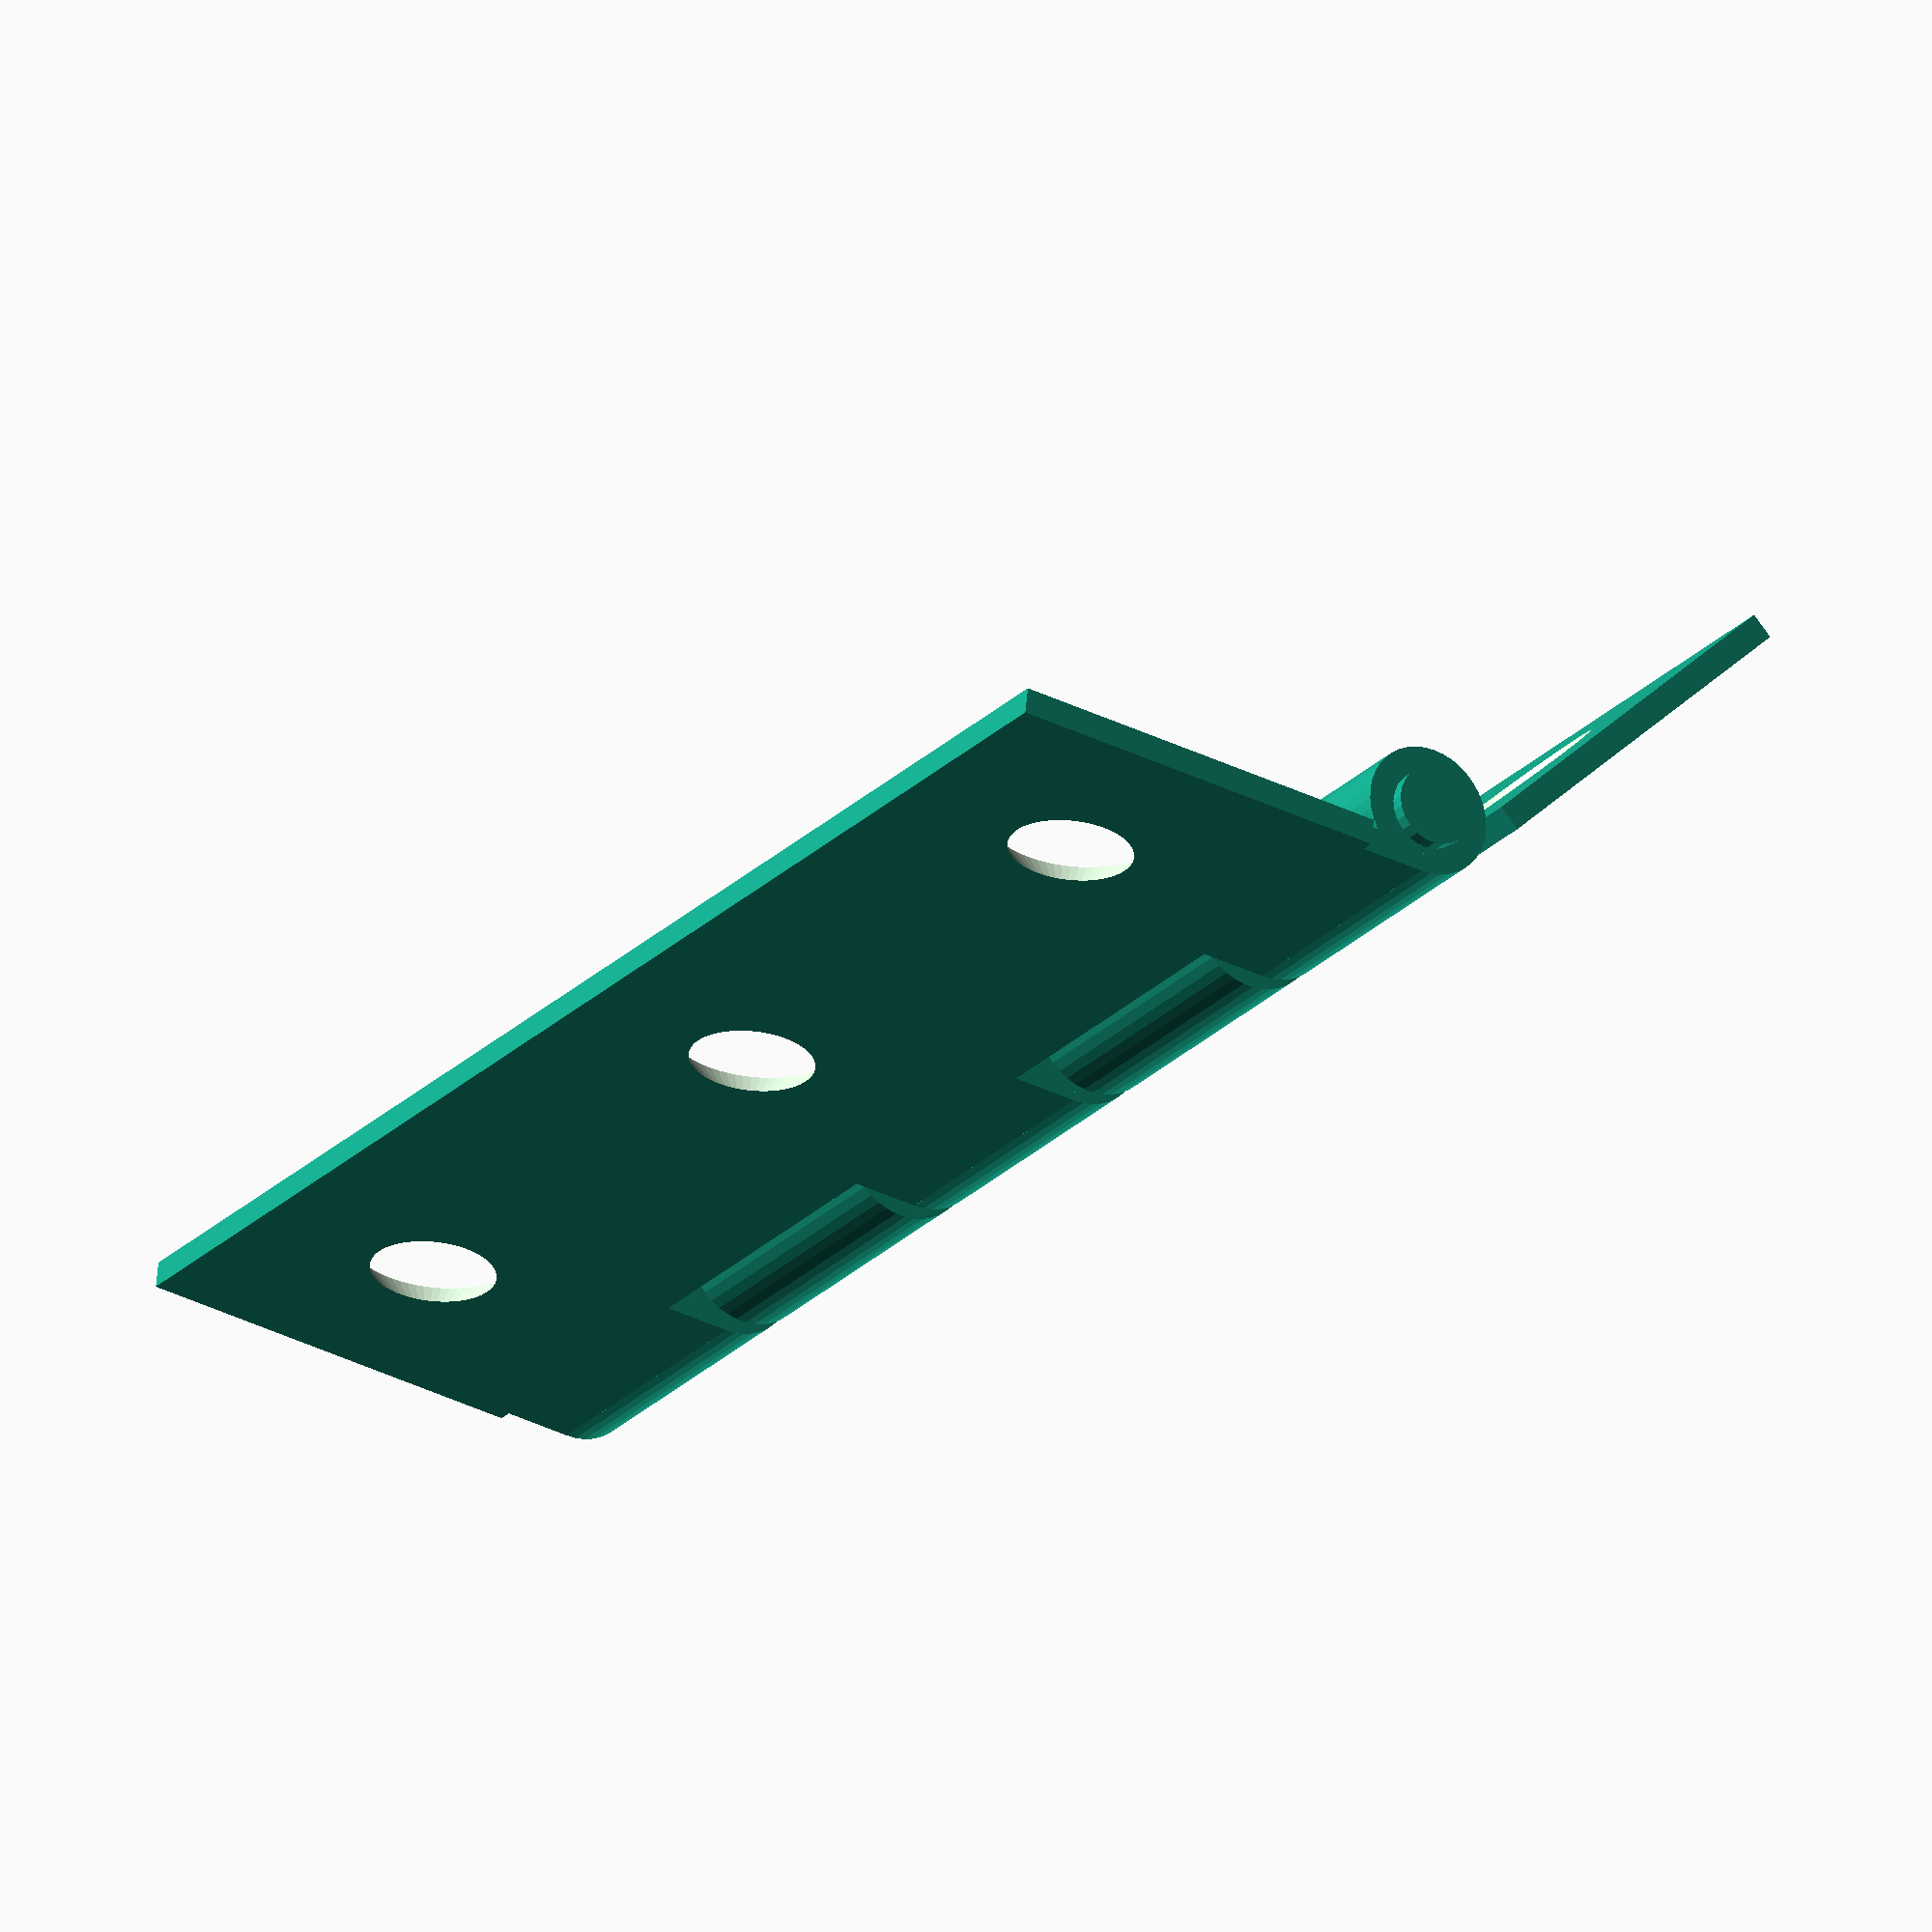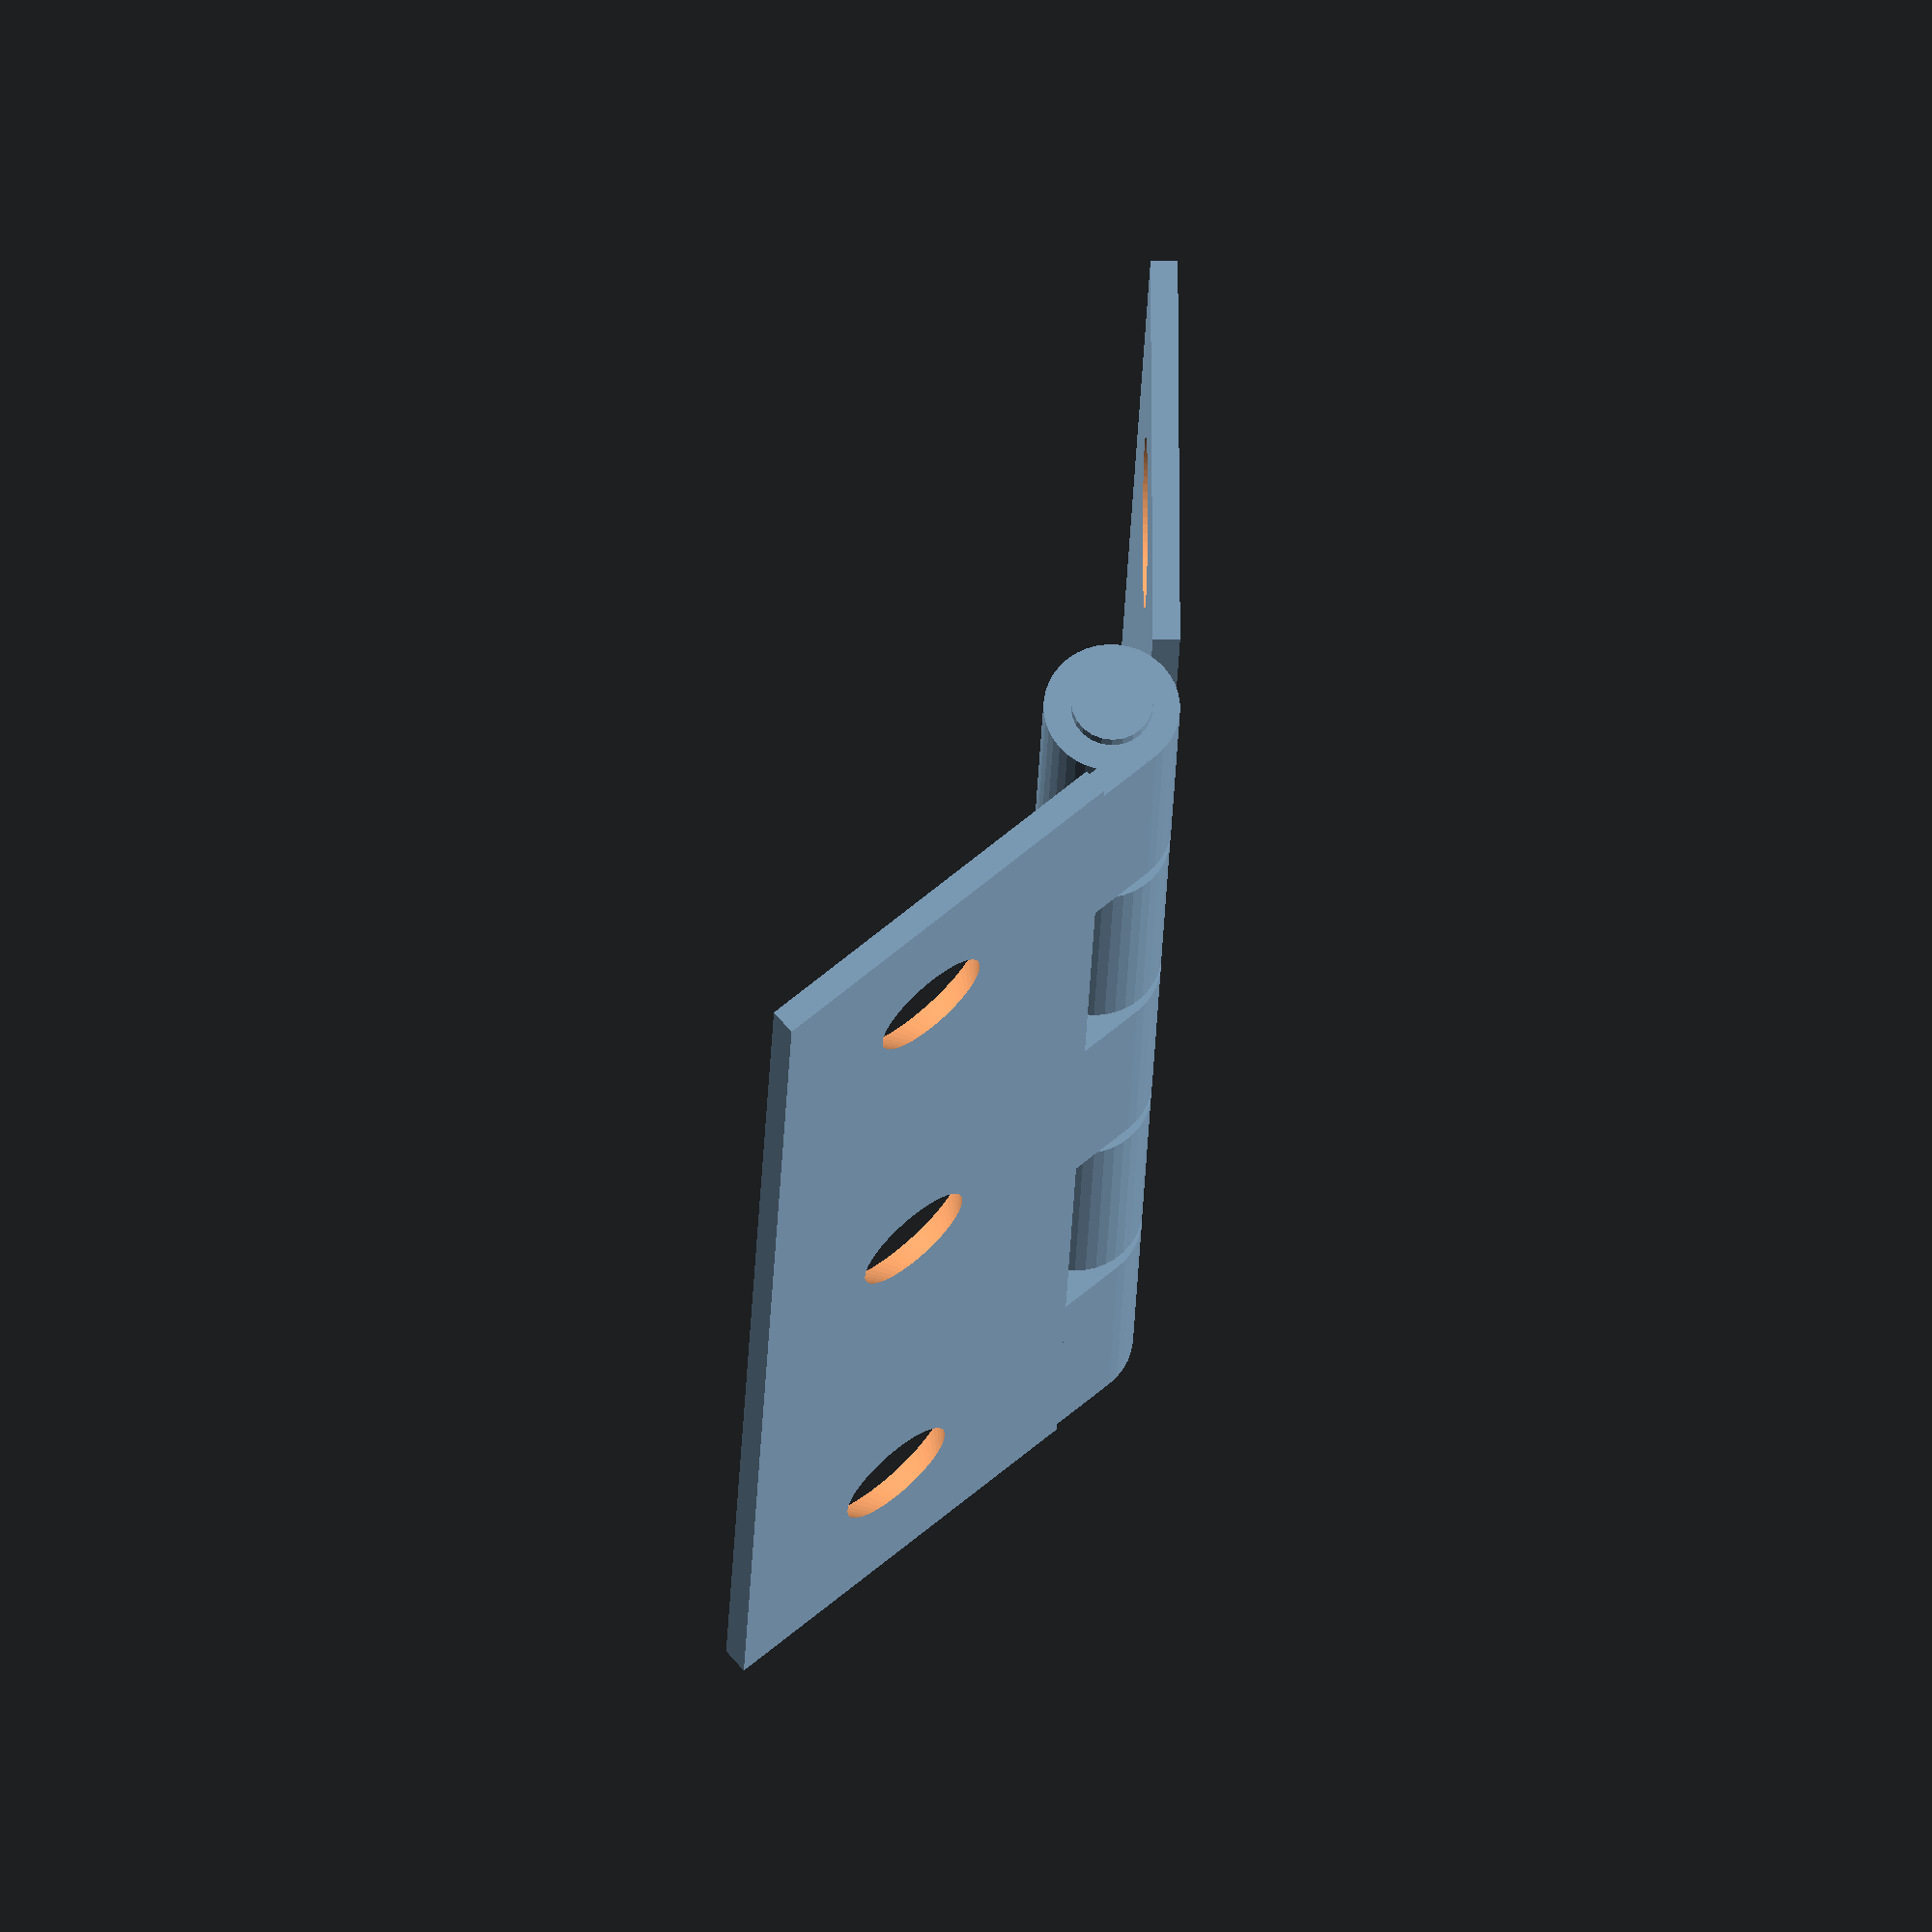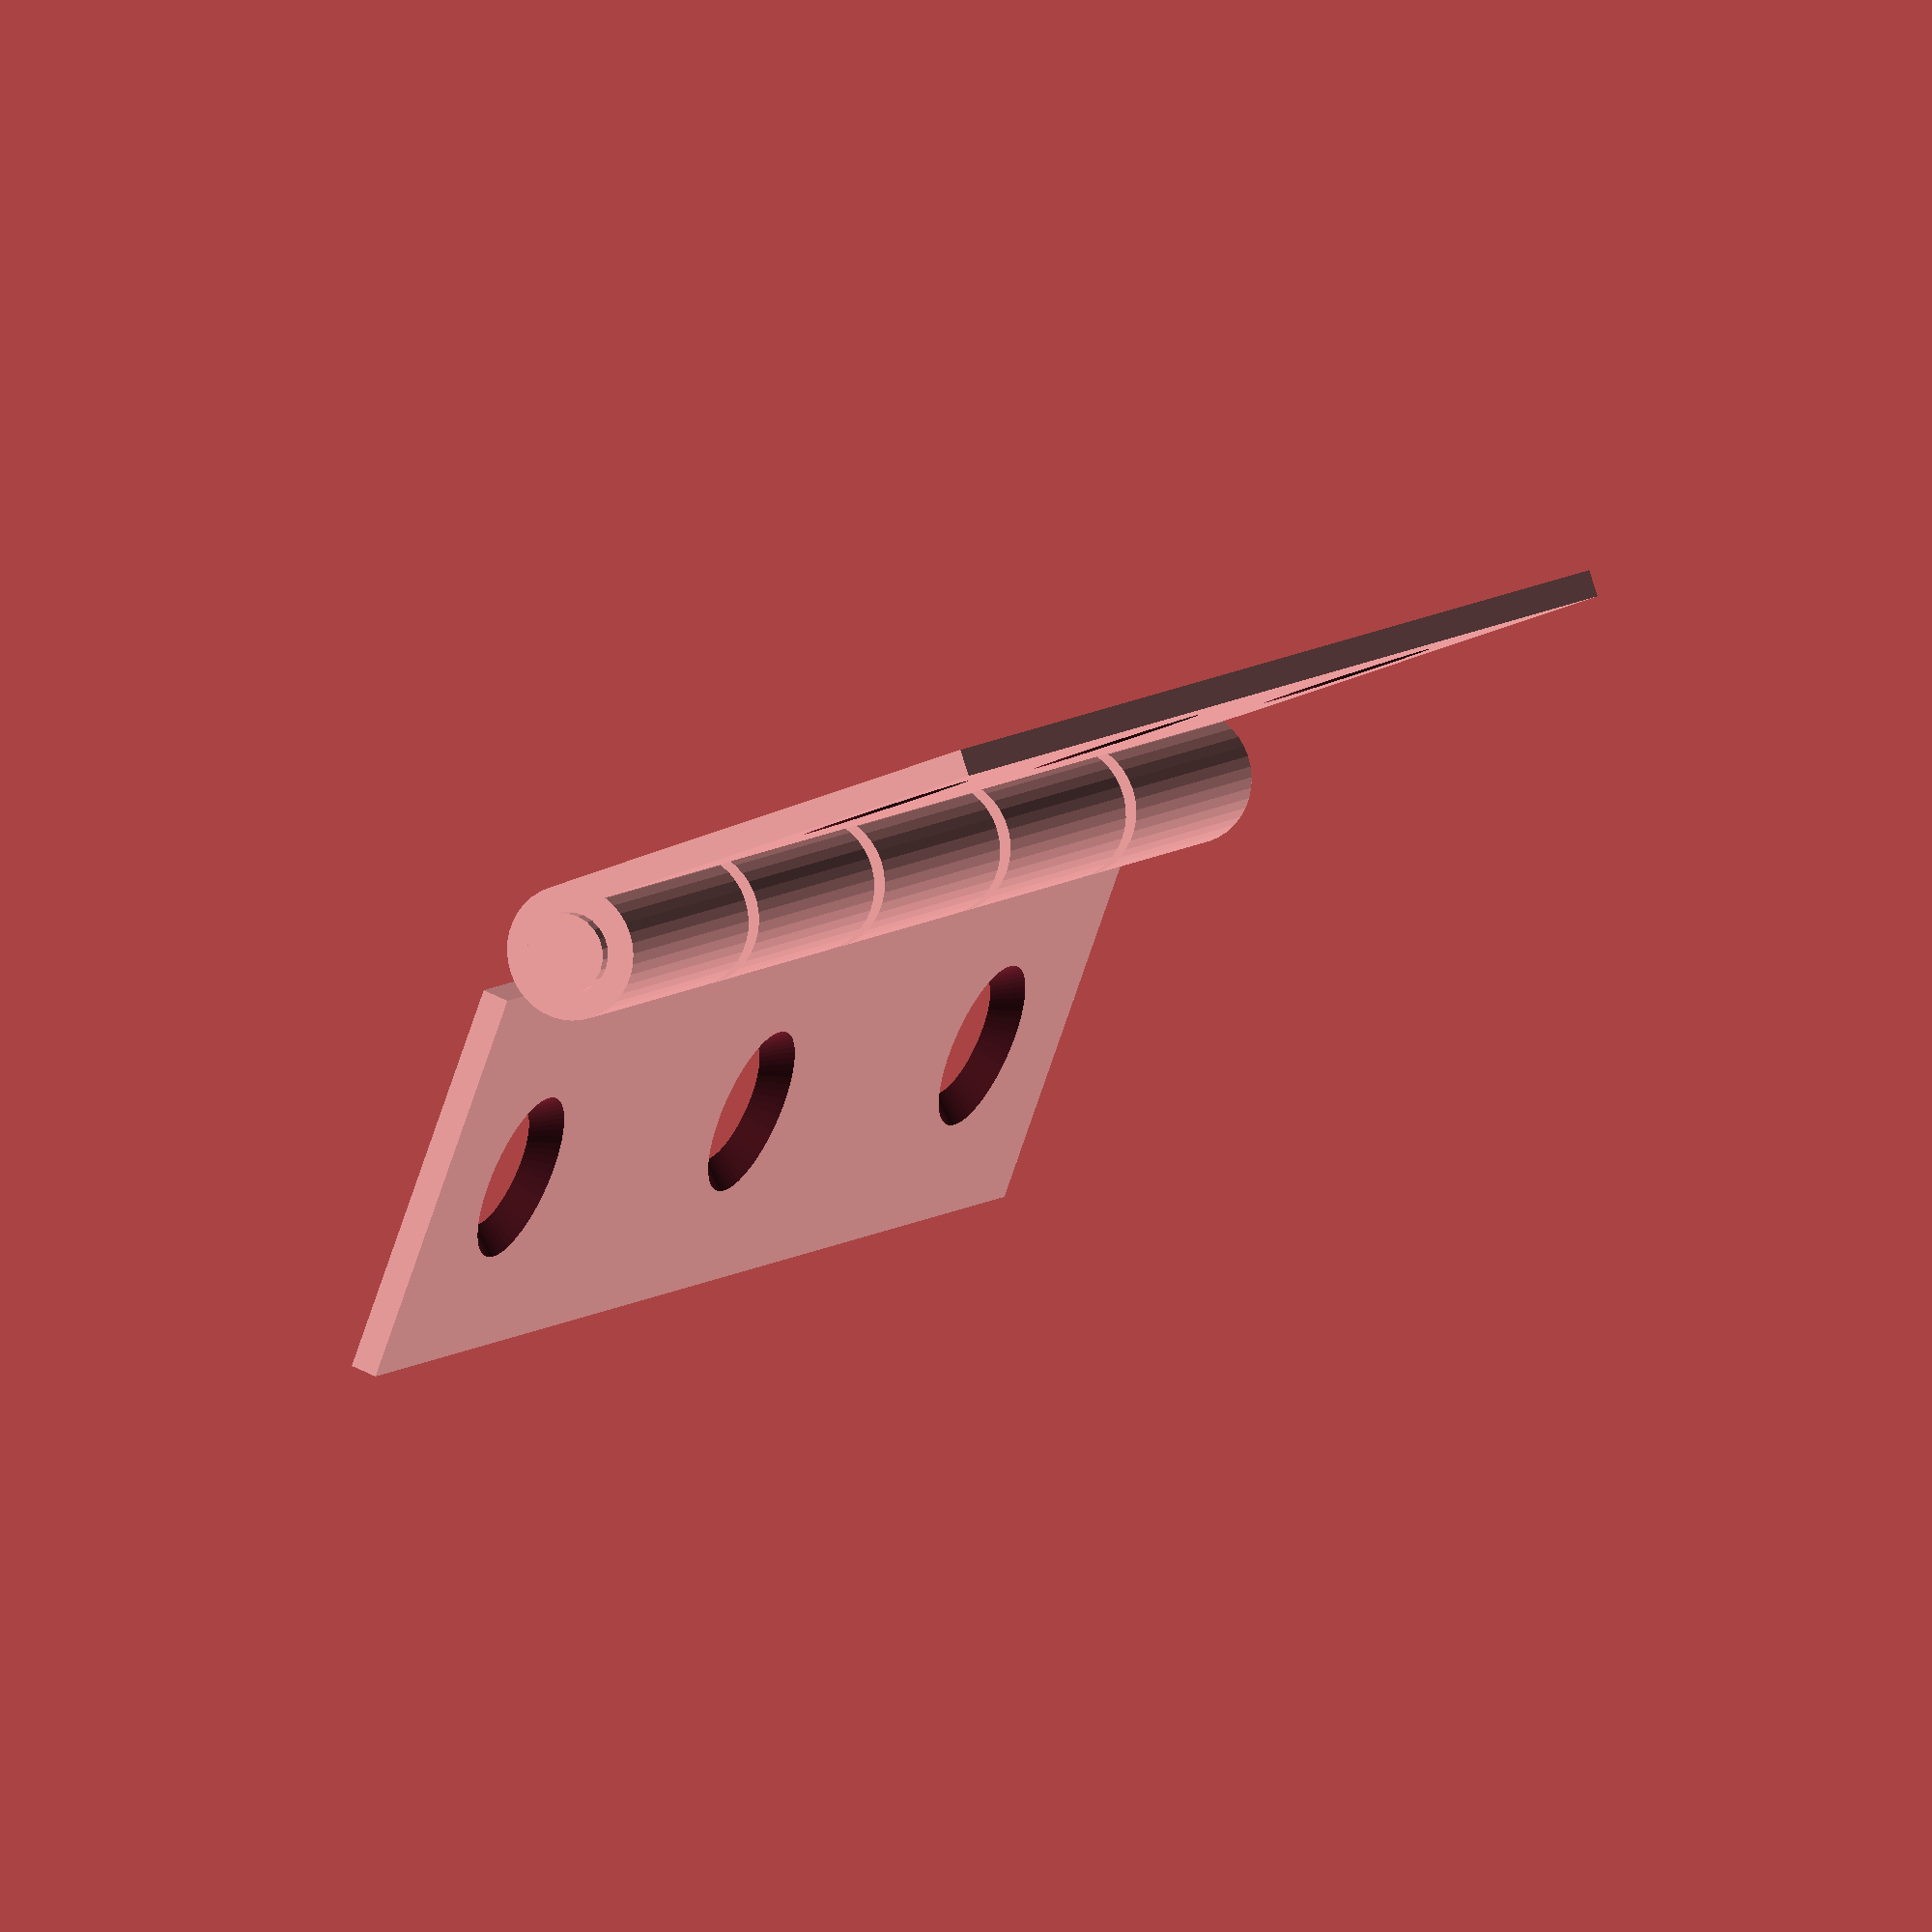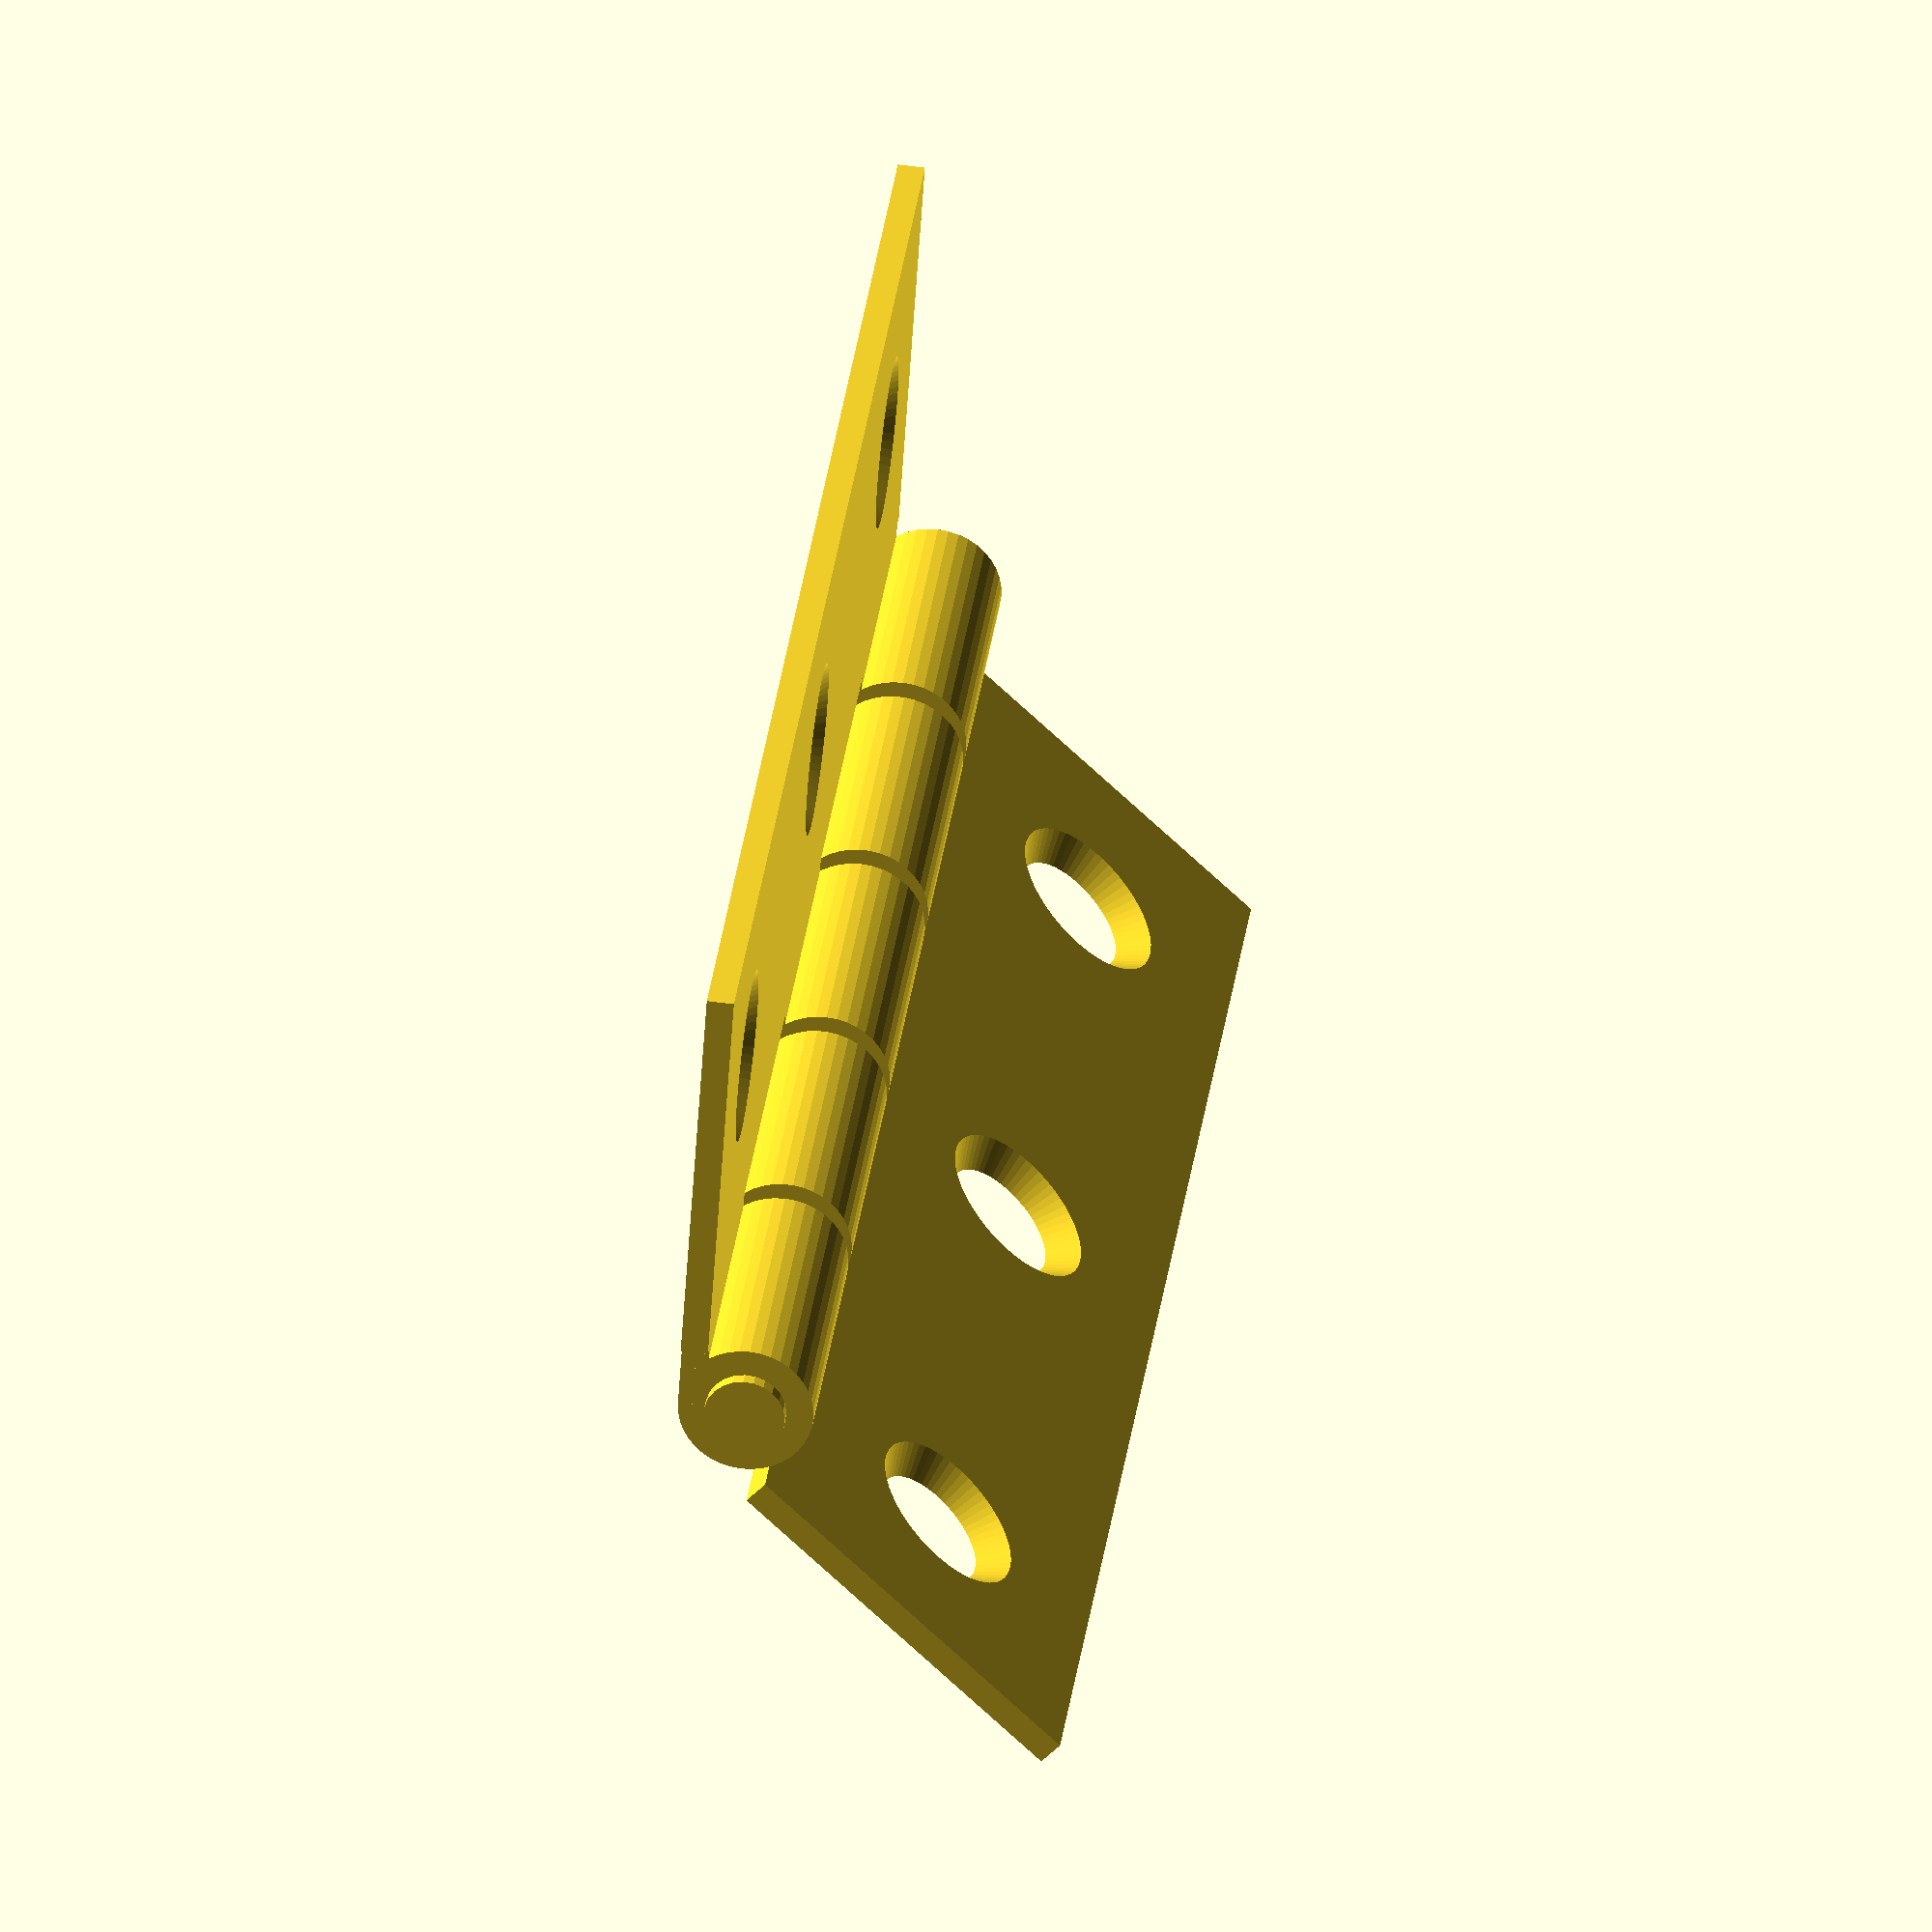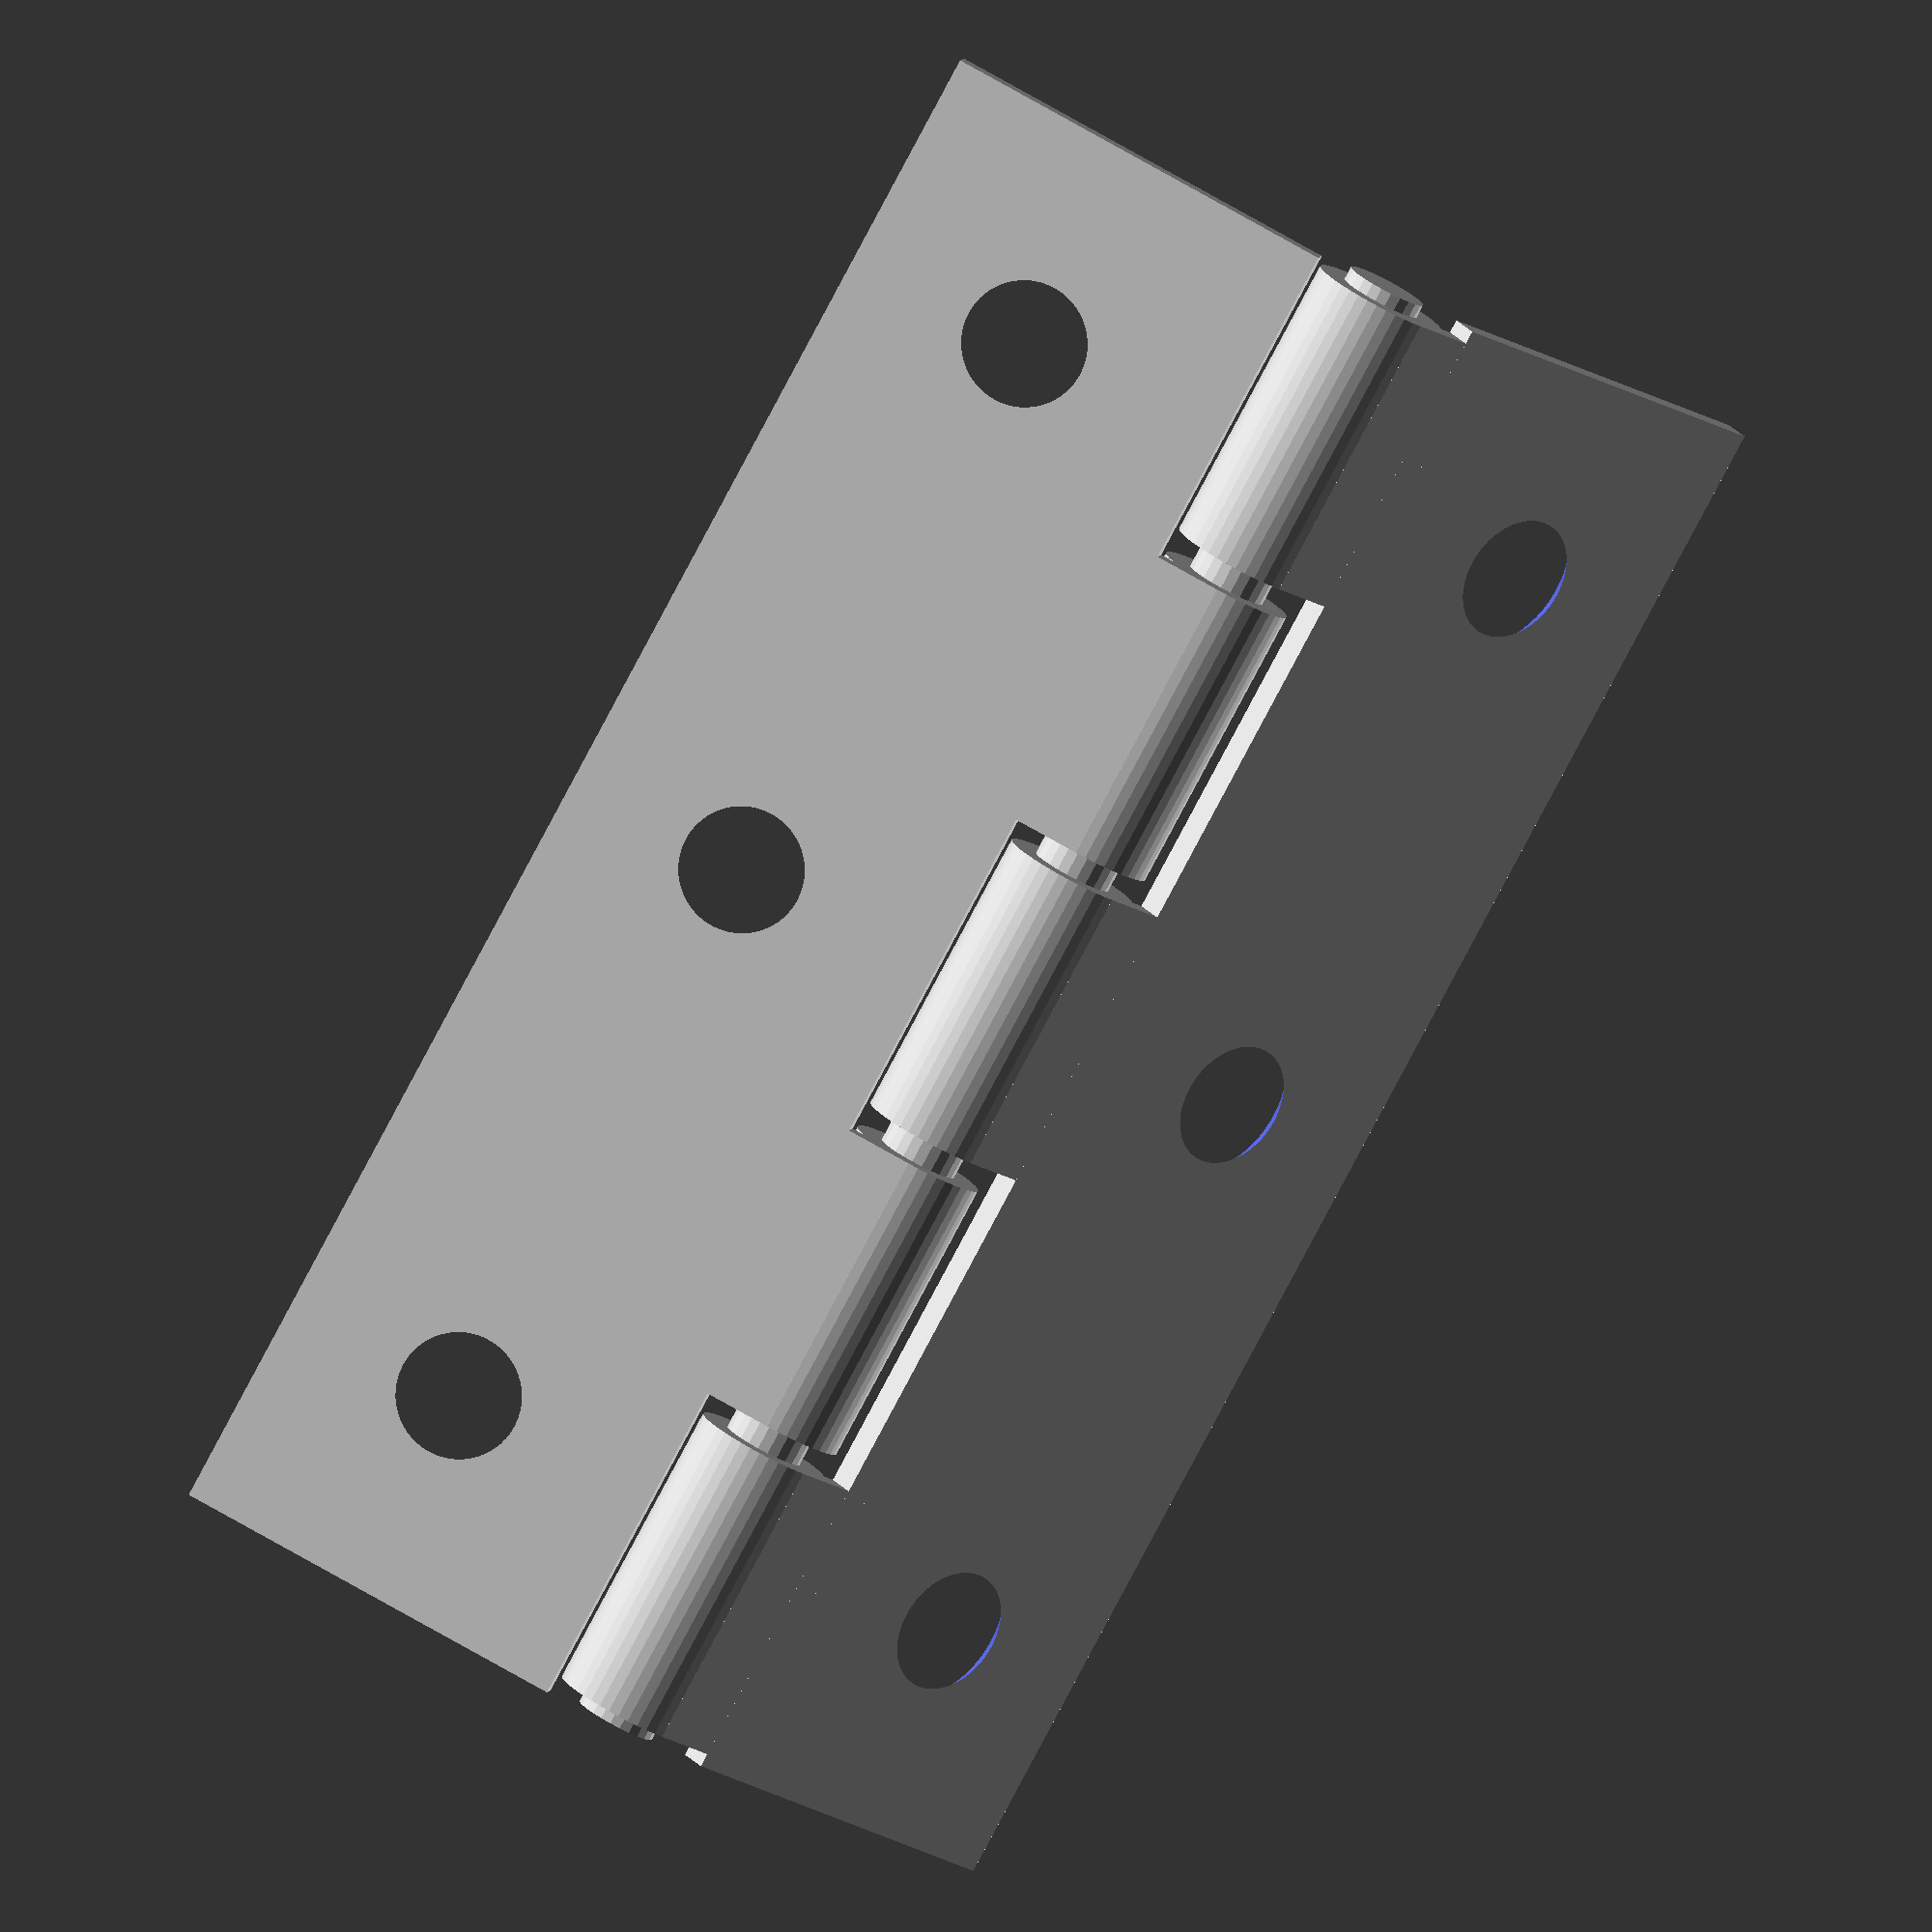
<openscad>
// en: small hinge
// fr: petite charnière

$fa = 3;
$fs = 0.4;

ANGLE = 130;

small_hinge_width = 35; // total width : both halves openned

function small_hinge_height() = 60;

function small_hinge_depth() = 1;

small_hinge_cylinder_count = 5; // for both halves

small_hinge_cylinder_radius = 2.5;

small_hinge_axis_radius = 1.5;

small_hinge_cylinder_stride = small_hinge_height() / small_hinge_cylinder_count;

small_hinge_cylinder_gap = 1;

small_hinge_cylinder_height = small_hinge_cylinder_stride - small_hinge_cylinder_gap;

function small_hinge_origin_to_holes_t() = [[8,-22,0],[8,0,0],[8,22,0]];

module half(even_cylinders) {
  difference() {
    union() {
      for(i=[0:small_hinge_cylinder_count-1]) {
        if( (even_cylinders && (i%2)==0) || (!even_cylinders && (i%2)==1)) {
          y = -small_hinge_height()/2 + i*small_hinge_cylinder_stride + small_hinge_cylinder_gap/2;
          translate([-small_hinge_cylinder_radius,y,small_hinge_cylinder_radius])
            rotate([-90,0,0])
              cylinder(small_hinge_cylinder_height,small_hinge_cylinder_radius,small_hinge_cylinder_radius);
          translate([-small_hinge_cylinder_radius,y,0])
            cube([small_hinge_cylinder_radius+1,small_hinge_cylinder_height,small_hinge_depth()]);
        }
      }
      translate([0,-small_hinge_height()/2,0])
        cube([small_hinge_width/2-small_hinge_cylinder_radius,small_hinge_height(),small_hinge_depth()]);
    }

    for (hole_t=small_hinge_origin_to_holes_t()) {
      translate(hole_t + [0,0,small_hinge_depth()+1])
        rotate([180,0,0])
          cylinder(small_hinge_depth()+2,4,1.5);
    }
  }
}

module small_hinge_move_to_other_half_origin(angle) {
  function small_hinge_second_half_origin_t() = [-2*small_hinge_cylinder_radius, 0, 2*small_hinge_cylinder_radius];

  translate([-small_hinge_cylinder_radius, 0, small_hinge_cylinder_radius])
    rotate([0,90-angle,0])
      translate([-small_hinge_cylinder_radius, 0, small_hinge_cylinder_radius])
        rotate([180,0,0])
          rotate([0,90,0])
              children();
}

module small_hinge(angle) {
  half(false);
  small_hinge_move_to_other_half_origin(angle)
    half(true);

  translate([-small_hinge_cylinder_radius,-small_hinge_height()/2,small_hinge_cylinder_radius])
    rotate([-90,0,0])
      cylinder(small_hinge_height(),small_hinge_axis_radius,small_hinge_axis_radius);
}

small_hinge(ANGLE);

</openscad>
<views>
elev=267.7 azim=139.3 roll=144.3 proj=o view=solid
elev=191.7 azim=78.8 roll=91.7 proj=o view=solid
elev=309.1 azim=130.0 roll=300.0 proj=o view=wireframe
elev=232.8 azim=189.2 roll=223.3 proj=o view=solid
elev=355.9 azim=331.7 roll=187.7 proj=o view=solid
</views>
